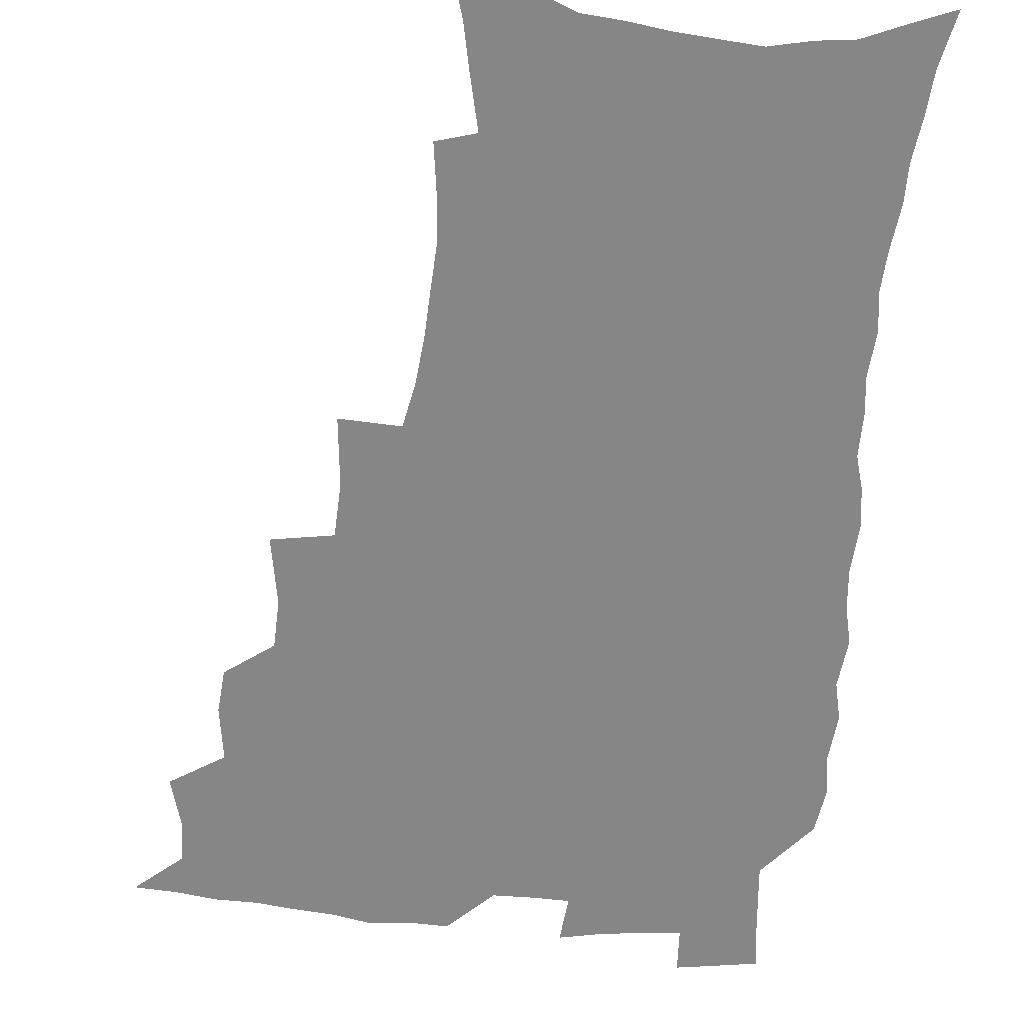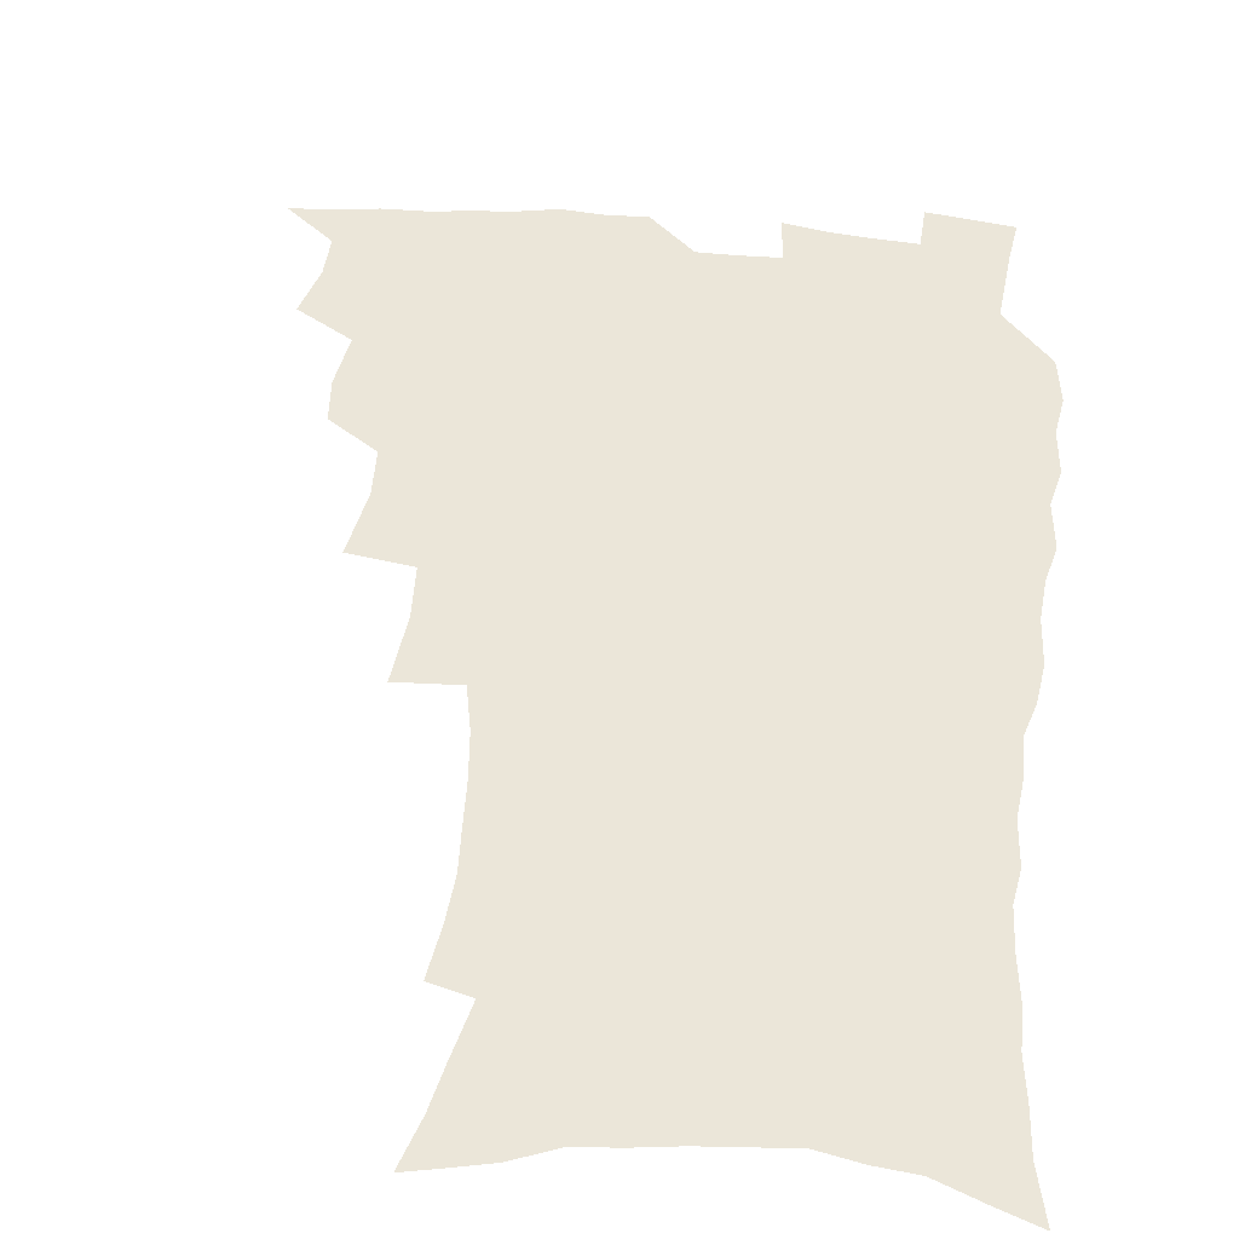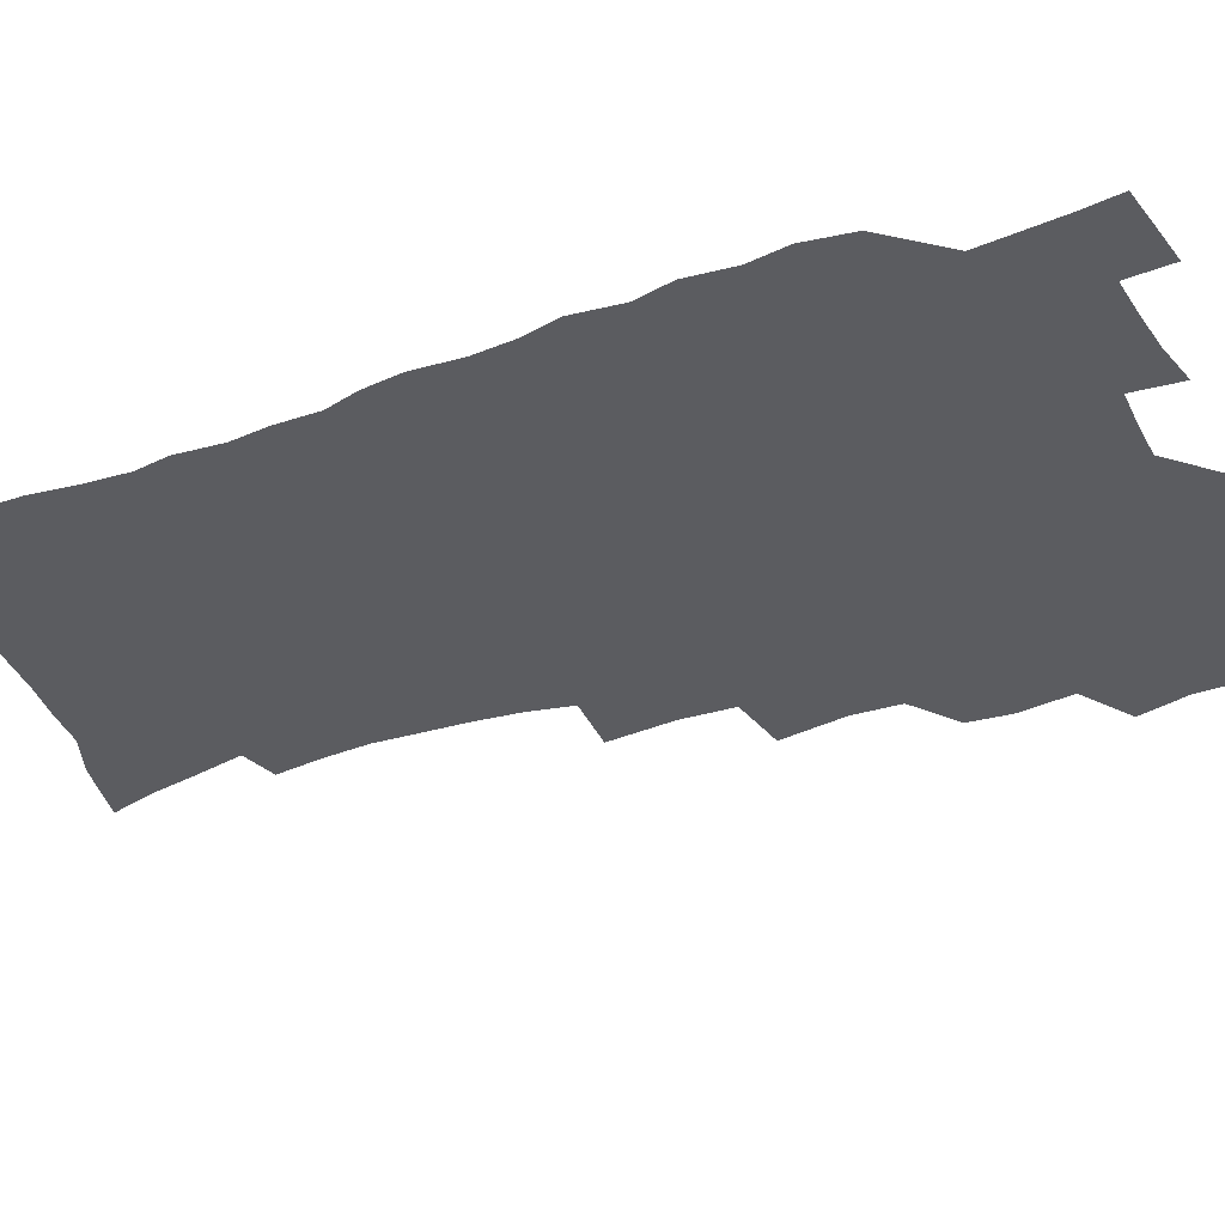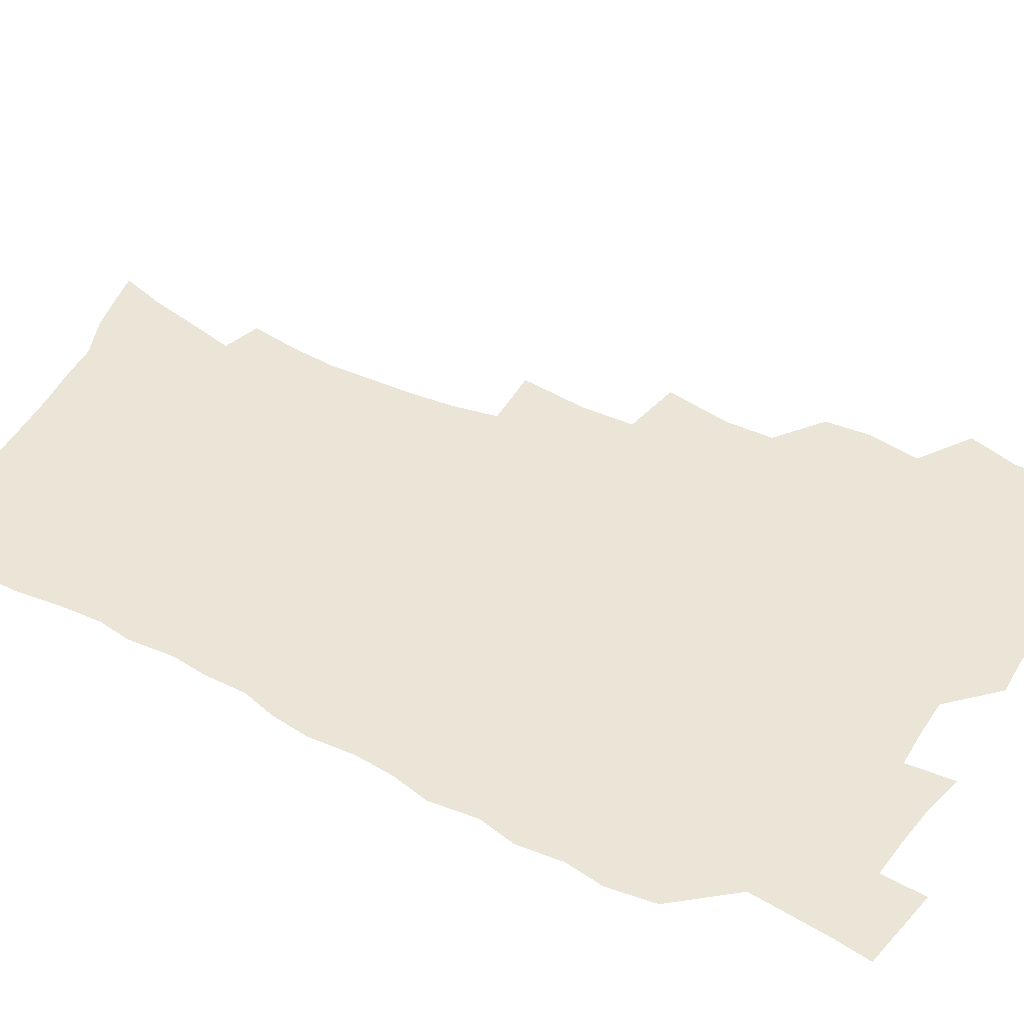
<metadata>
{"format":"obj","ext":"obj","renderer":"f3d","projection":"perspective","resolution":1024,"background":"white","views":[{"elev":-62.0,"azim":-5.3,"up":"+Z"},{"elev":47.0,"azim":5.7,"up":"+Z"},{"elev":-35.3,"azim":113.9,"up":"+Z"},{"elev":44.2,"azim":120.0,"up":"+Z"}]}
</metadata>
<code>
v 465.8 522 0
v 477.4 472.5 0
v 482.6 491.3 0
v 483.2 506.9 0
v 481.5 522.8 0
v 495.6 423 0
v 494.3 439.5 0
v 497.3 459.7 0
v 499.4 477.1 0
v 500 492.7 0
v 499 507.7 0
v 496.4 524.8 0
v 509.5 366.6 0
v 513.9 391.9 0
v 513.3 410 0
v 515.6 430.4 0
v 513.6 445.5 0
v 512.5 460.5 0
v 516.2 479.2 0
v 515.7 493.8 0
v 514.1 508.7 0
v 512.1 525 0
v 530.4 317 0
v 533 342.7 0
v 532.2 362.8 0
v 531.5 381.7 0
v 532.3 401.1 0
v 530.6 416.2 0
v 531.5 433.9 0
v 531.6 449.8 0
v 531.7 465.5 0
v 531.1 480.3 0
v 530.3 494.9 0
v 528.9 509.9 0
v 526.7 526.7 0
v 555.5 214.1 0
v 558.1 232.9 0
v 559.4 250.5 0
v 558.7 265.6 0
v 557.9 283.4 0
v 556.2 301.1 0
v 552.9 318 0
v 550.3 335.3 0
v 548.7 352.7 0
v 548.6 371.9 0
v 547 387.5 0
v 546.8 404.5 0
v 546.8 420.9 0
v 547.5 437.4 0
v 547.3 452.4 0
v 548.2 467.6 0
v 546.8 481.6 0
v 545.1 496.1 0
v 543.6 510.8 0
v 541.3 527.9 0
v 556.4 155.2 0
v 561.8 173 0
v 565.2 189.3 0
v 569.9 209.9 0
v 572.9 230 0
v 572.3 244.6 0
v 572.8 261.9 0
v 571.2 276.2 0
v 571.2 296.4 0
v 568.4 310.2 0
v 566.6 327.4 0
v 564 342.2 0
v 563.9 360.6 0
v 562.9 376.9 0
v 562.9 393.9 0
v 562.2 409.1 0
v 563.4 426 0
v 562.2 439.7 0
v 563.3 455.5 0
v 562.3 468.9 0
v 561.3 482.6 0
v 560.1 496.7 0
v 557.9 512.9 0
v 555.5 530.5 0
v 569.2 157.9 0
v 576.3 179.9 0
v 581.4 200.8 0
v 584.9 221.5 0
v 585.8 238.6 0
v 586 255.2 0
v 584.8 269.3 0
v 584.2 286.6 0
v 583.3 303.7 0
v 581.4 318.5 0
v 580.5 335.7 0
v 579.3 351.3 0
v 577.2 364.2 0
v 576.7 380.6 0
v 577 397.3 0
v 577.8 414.5 0
v 577.1 427.9 0
v 576.6 441.8 0
v 577 456.5 0
v 576 469.8 0
v 575.8 483.3 0
v 574.5 497.2 0
v 572.3 513.8 0
v 571.2 528.9 0
v 582.7 160.8 0
v 592.2 189.4 0
v 596.4 211.3 0
v 597.1 227.1 0
v 597.5 243.5 0
v 597.3 259.5 0
v 596.6 275.1 0
v 595.8 290.9 0
v 594.8 307.1 0
v 594.4 325.6 0
v 592.9 339.2 0
v 591.5 353.2 0
v 591.2 369.8 0
v 590.3 384.5 0
v 590.6 398.6 0
v 590.7 414.7 0
v 590.2 428.4 0
v 590.2 442.8 0
v 590.6 457.3 0
v 590.1 470.6 0
v 589.5 484 0
v 588.4 498.4 0
v 586.8 513.9 0
v 585.4 529.4 0
v 598.3 167 0
v 606 195.1 0
v 608.4 215 0
v 609.3 232.3 0
v 609 246.9 0
v 608.3 261 0
v 607.9 277.9 0
v 607.4 295.1 0
v 606.6 310.2 0
v 606.1 328.1 0
v 605.1 341.7 0
v 604.6 357.4 0
v 603.8 371.2 0
v 602.8 382.2 0
v 603.3 399.6 0
v 603.9 416.4 0
v 603.6 429.8 0
v 604.2 445 0
v 603.8 457.8 0
v 603.7 471 0
v 603.3 484.4 0
v 603.2 498 0
v 601.8 513.2 0
v 612.9 168.2 0
v 618.5 196.6 0
v 620.2 217.3 0
v 620.5 233.3 0
v 620.5 249.8 0
v 620 264.7 0
v 619.6 281.8 0
v 618.9 295.2 0
v 618.2 313.2 0
v 617.9 328.7 0
v 617.3 343.4 0
v 617 358.4 0
v 616.8 374.1 0
v 616.8 387.7 0
v 616.5 402 0
v 616.7 417.4 0
v 616.6 430.3 0
v 617 444.9 0
v 617.4 458.3 0
v 617.7 471.4 0
v 617.6 484.4 0
v 617 498.4 0
v 616.4 512.9 0
v 628.3 170.3 0
v 631 196.1 0
v 631.8 215.7 0
v 632 234.4 0
v 631.8 250.6 0
v 631.4 266.1 0
v 630.9 282.3 0
v 630.4 297.3 0
v 630.2 310.9 0
v 629.5 329.8 0
v 629.5 341.8 0
v 629.1 358.7 0
v 629.2 373.2 0
v 629.2 388.3 0
v 629.3 402.1 0
v 629.3 417 0
v 629.7 431 0
v 630 444.7 0
v 630.3 458.1 0
v 630.6 471.4 0
v 631 484.3 0
v 631.2 497.8 0
v 630.6 513.1 0
v 629 530.8 0
v 643.7 171.4 0
v 643.9 197.9 0
v 643.7 217.5 0
v 643.6 232.8 0
v 643.4 249.1 0
v 642.9 265.9 0
v 642.4 282.1 0
v 641.8 299.8 0
v 641.7 312.3 0
v 641.2 329.5 0
v 641.3 343.4 0
v 641.4 357.6 0
v 641.6 372.6 0
v 641.7 387.2 0
v 641.9 401.5 0
v 642.1 415.8 0
v 642.5 430.3 0
v 642.9 444 0
v 643.5 457.2 0
v 644 470.6 0
v 644.5 484 0
v 645 497.6 0
v 645.3 511.7 0
v 645.1 527.4 0
v 658.8 172.5 0
v 656.7 196.4 0
v 655.9 214.9 0
v 655 232.5 0
v 655.7 245.6 0
v 654.2 265.2 0
v 654.8 278 0
v 653.5 296.9 0
v 653.2 312.5 0
v 653.2 327.4 0
v 653.1 342.9 0
v 653.3 356.9 0
v 654.6 369.9 0
v 654.8 384.5 0
v 654.9 399.3 0
v 655.4 413 0
v 655.2 429.7 0
v 655.6 443.5 0
v 656.6 456.8 0
v 657.2 470.3 0
v 658.1 483.4 0
v 658.9 496.8 0
v 659.5 510.9 0
v 660 525.7 0
v 673.8 169.2 0
v 669.9 193.6 0
v 668.9 210.8 0
v 668.3 226.9 0
v 667.4 244.4 0
v 666.6 261.1 0
v 666.3 276.6 0
v 665.1 294.9 0
v 665.3 309.3 0
v 666.7 321.9 0
v 666.1 338.5 0
v 667.3 351.6 0
v 667 368.1 0
v 667.2 383.2 0
v 667.8 397.5 0
v 667.8 412.9 0
v 669.5 426 0
v 670.5 439.6 0
v 670.2 454.8 0
v 670.7 468.8 0
v 671.9 482.2 0
v 672.6 496.1 0
v 673.7 510.2 0
v 674.7 524.4 0
v 675.7 540.9 0
v 687.9 167.4 0
v 683.2 190.1 0
v 682.1 206.4 0
v 680.6 224 0
v 680.3 239.2 0
v 678.7 257.5 0
v 678 274 0
v 677.9 289.4 0
v 679 302.9 0
v 678.2 320.2 0
v 679.2 334 0
v 679.3 349.7 0
v 680.2 363.9 0
v 680.7 378.9 0
v 682.2 392.7 0
v 682.6 407.7 0
v 684.3 421.4 0
v 683.7 437.8 0
v 685.3 451.3 0
v 685.2 466.4 0
v 685.3 481.4 0
v 686.4 494.9 0
v 687.9 508.7 0
v 689.4 523.2 0
v 690.6 538.6 0
v 703.5 160.7 0
v 698.1 183.5 0
v 695.8 201.2 0
v 695.2 216.5 0
v 693.3 234.2 0
v 692.6 250.1 0
v 691.8 266.4 0
v 691.9 281.7 0
v 691.6 297.7 0
v 691.4 313.8 0
v 693.5 326.8 0
v 694.7 341.4 0
v 693.7 358.4 0
v 697.4 370.7 0
v 697.3 386.6 0
v 696.6 403.3 0
v 699 416.9 0
v 698.7 433 0
v 699.9 447.6 0
v 700.2 462.8 0
v 699.7 478.5 0
v 701.3 492.4 0
v 702.6 507.1 0
v 704 521.7 0
v 706 536.2 0
v 718.8 154.6 0
v 714.5 174.9 0
v 713.3 190.5 0
v 711.2 207.1 0
v 711.3 221.3 0
v 709.3 238.5 0
v 708.5 254.5 0
v 710.5 267.2 0
v 709.1 284.6 0
v 710.7 298.8 0
v 710.7 314.9 0
v 714.3 327.5 0
v 716.2 342.3 0
v 715.1 360.1 0
v 716.4 375.4 0
v 719.6 389.5 0
v 717.7 407.8 0
v 720.8 421.8 0
v 719.2 439.4 0
v 721.4 453.8 0
v 718.9 471.5 0
f 4 5 1
f 8 9 2
f 2 9 3
f 9 10 3
f 3 10 4
f 10 11 4
f 4 11 5
f 11 12 5
f 15 16 6
f 6 16 7
f 16 17 7
f 7 17 8
f 17 18 8
f 8 18 9
f 18 19 9
f 9 19 10
f 19 20 10
f 10 20 11
f 20 21 11
f 11 21 12
f 21 22 12
f 25 26 13
f 13 26 14
f 26 27 14
f 14 27 15
f 27 28 15
f 15 28 16
f 28 29 16
f 16 29 17
f 29 30 17
f 17 30 18
f 30 31 18
f 18 31 19
f 31 32 19
f 19 32 20
f 32 33 20
f 20 33 21
f 33 34 21
f 21 34 22
f 34 35 22
f 42 43 23
f 23 43 24
f 43 44 24
f 24 44 25
f 44 45 25
f 25 45 26
f 45 46 26
f 26 46 27
f 46 47 27
f 27 47 28
f 47 48 28
f 28 48 29
f 48 49 29
f 29 49 30
f 49 50 30
f 30 50 31
f 50 51 31
f 31 51 32
f 51 52 32
f 32 52 33
f 52 53 33
f 33 53 34
f 53 54 34
f 34 54 35
f 54 55 35
f 59 60 36
f 36 60 37
f 60 61 37
f 37 61 38
f 61 62 38
f 38 62 39
f 62 63 39
f 39 63 40
f 63 64 40
f 40 64 41
f 64 65 41
f 41 65 42
f 65 66 42
f 42 66 43
f 66 67 43
f 43 67 44
f 67 68 44
f 44 68 45
f 68 69 45
f 45 69 46
f 69 70 46
f 46 70 47
f 70 71 47
f 47 71 48
f 71 72 48
f 48 72 49
f 72 73 49
f 49 73 50
f 73 74 50
f 50 74 51
f 74 75 51
f 51 75 52
f 75 76 52
f 52 76 53
f 76 77 53
f 53 77 54
f 77 78 54
f 54 78 55
f 78 79 55
f 56 80 57
f 80 81 57
f 57 81 58
f 81 82 58
f 58 82 59
f 82 83 59
f 59 83 60
f 83 84 60
f 60 84 61
f 84 85 61
f 61 85 62
f 85 86 62
f 62 86 63
f 86 87 63
f 63 87 64
f 87 88 64
f 64 88 65
f 88 89 65
f 65 89 66
f 89 90 66
f 66 90 67
f 90 91 67
f 67 91 68
f 91 92 68
f 68 92 69
f 92 93 69
f 69 93 70
f 93 94 70
f 70 94 71
f 94 95 71
f 71 95 72
f 95 96 72
f 72 96 73
f 96 97 73
f 73 97 74
f 97 98 74
f 74 98 75
f 98 99 75
f 75 99 76
f 99 100 76
f 76 100 77
f 100 101 77
f 77 101 78
f 101 102 78
f 78 102 79
f 102 103 79
f 80 104 81
f 104 105 81
f 81 105 82
f 105 106 82
f 82 106 83
f 106 107 83
f 83 107 84
f 107 108 84
f 84 108 85
f 108 109 85
f 85 109 86
f 109 110 86
f 86 110 87
f 110 111 87
f 87 111 88
f 111 112 88
f 88 112 89
f 112 113 89
f 89 113 90
f 113 114 90
f 90 114 91
f 114 115 91
f 91 115 92
f 115 116 92
f 92 116 93
f 116 117 93
f 93 117 94
f 117 118 94
f 94 118 95
f 118 119 95
f 95 119 96
f 119 120 96
f 96 120 97
f 120 121 97
f 97 121 98
f 121 122 98
f 98 122 99
f 122 123 99
f 99 123 100
f 123 124 100
f 100 124 101
f 124 125 101
f 101 125 102
f 125 126 102
f 102 126 103
f 126 127 103
f 104 128 105
f 128 129 105
f 105 129 106
f 129 130 106
f 106 130 107
f 130 131 107
f 107 131 108
f 131 132 108
f 108 132 109
f 132 133 109
f 109 133 110
f 133 134 110
f 110 134 111
f 134 135 111
f 111 135 112
f 135 136 112
f 112 136 113
f 136 137 113
f 113 137 114
f 137 138 114
f 114 138 115
f 138 139 115
f 115 139 116
f 139 140 116
f 116 140 117
f 140 141 117
f 117 141 118
f 141 142 118
f 118 142 119
f 142 143 119
f 119 143 120
f 143 144 120
f 120 144 121
f 144 145 121
f 121 145 122
f 145 146 122
f 122 146 123
f 146 147 123
f 123 147 124
f 147 148 124
f 124 148 125
f 148 149 125
f 125 149 126
f 149 150 126
f 126 150 127
f 128 151 129
f 151 152 129
f 129 152 130
f 152 153 130
f 130 153 131
f 153 154 131
f 131 154 132
f 154 155 132
f 132 155 133
f 155 156 133
f 133 156 134
f 156 157 134
f 134 157 135
f 157 158 135
f 135 158 136
f 158 159 136
f 136 159 137
f 159 160 137
f 137 160 138
f 160 161 138
f 138 161 139
f 161 162 139
f 139 162 140
f 162 163 140
f 140 163 141
f 163 164 141
f 141 164 142
f 164 165 142
f 142 165 143
f 165 166 143
f 143 166 144
f 166 167 144
f 144 167 145
f 167 168 145
f 145 168 146
f 168 169 146
f 146 169 147
f 169 170 147
f 147 170 148
f 170 171 148
f 148 171 149
f 171 172 149
f 149 172 150
f 172 173 150
f 151 174 152
f 174 175 152
f 152 175 153
f 175 176 153
f 153 176 154
f 176 177 154
f 154 177 155
f 177 178 155
f 155 178 156
f 178 179 156
f 156 179 157
f 179 180 157
f 157 180 158
f 180 181 158
f 158 181 159
f 181 182 159
f 159 182 160
f 182 183 160
f 160 183 161
f 183 184 161
f 161 184 162
f 184 185 162
f 162 185 163
f 185 186 163
f 163 186 164
f 186 187 164
f 164 187 165
f 187 188 165
f 165 188 166
f 188 189 166
f 166 189 167
f 189 190 167
f 167 190 168
f 190 191 168
f 168 191 169
f 191 192 169
f 169 192 170
f 192 193 170
f 170 193 171
f 193 194 171
f 171 194 172
f 194 195 172
f 172 195 173
f 195 196 173
f 174 198 175
f 198 199 175
f 175 199 176
f 199 200 176
f 176 200 177
f 200 201 177
f 177 201 178
f 201 202 178
f 178 202 179
f 202 203 179
f 179 203 180
f 203 204 180
f 180 204 181
f 204 205 181
f 181 205 182
f 205 206 182
f 182 206 183
f 206 207 183
f 183 207 184
f 207 208 184
f 184 208 185
f 208 209 185
f 185 209 186
f 209 210 186
f 186 210 187
f 210 211 187
f 187 211 188
f 211 212 188
f 188 212 189
f 212 213 189
f 189 213 190
f 213 214 190
f 190 214 191
f 214 215 191
f 191 215 192
f 215 216 192
f 192 216 193
f 216 217 193
f 193 217 194
f 217 218 194
f 194 218 195
f 218 219 195
f 195 219 196
f 219 220 196
f 196 220 197
f 220 221 197
f 198 222 199
f 222 223 199
f 199 223 200
f 223 224 200
f 200 224 201
f 224 225 201
f 201 225 202
f 225 226 202
f 202 226 203
f 226 227 203
f 203 227 204
f 227 228 204
f 204 228 205
f 228 229 205
f 205 229 206
f 229 230 206
f 206 230 207
f 230 231 207
f 207 231 208
f 231 232 208
f 208 232 209
f 232 233 209
f 209 233 210
f 233 234 210
f 210 234 211
f 234 235 211
f 211 235 212
f 235 236 212
f 212 236 213
f 236 237 213
f 213 237 214
f 237 238 214
f 214 238 215
f 238 239 215
f 215 239 216
f 239 240 216
f 216 240 217
f 240 241 217
f 217 241 218
f 241 242 218
f 218 242 219
f 242 243 219
f 219 243 220
f 243 244 220
f 220 244 221
f 244 245 221
f 222 246 223
f 246 247 223
f 223 247 224
f 247 248 224
f 224 248 225
f 248 249 225
f 225 249 226
f 249 250 226
f 226 250 227
f 250 251 227
f 227 251 228
f 251 252 228
f 228 252 229
f 252 253 229
f 229 253 230
f 253 254 230
f 230 254 231
f 254 255 231
f 231 255 232
f 255 256 232
f 232 256 233
f 256 257 233
f 233 257 234
f 257 258 234
f 234 258 235
f 258 259 235
f 235 259 236
f 259 260 236
f 236 260 237
f 260 261 237
f 237 261 238
f 261 262 238
f 238 262 239
f 262 263 239
f 239 263 240
f 263 264 240
f 240 264 241
f 264 265 241
f 241 265 242
f 265 266 242
f 242 266 243
f 266 267 243
f 243 267 244
f 267 268 244
f 244 268 245
f 268 269 245
f 246 271 247
f 271 272 247
f 247 272 248
f 272 273 248
f 248 273 249
f 273 274 249
f 249 274 250
f 274 275 250
f 250 275 251
f 275 276 251
f 251 276 252
f 276 277 252
f 252 277 253
f 277 278 253
f 253 278 254
f 278 279 254
f 254 279 255
f 279 280 255
f 255 280 256
f 280 281 256
f 256 281 257
f 281 282 257
f 257 282 258
f 282 283 258
f 258 283 259
f 283 284 259
f 259 284 260
f 284 285 260
f 260 285 261
f 285 286 261
f 261 286 262
f 286 287 262
f 262 287 263
f 287 288 263
f 263 288 264
f 288 289 264
f 264 289 265
f 289 290 265
f 265 290 266
f 290 291 266
f 266 291 267
f 291 292 267
f 267 292 268
f 292 293 268
f 268 293 269
f 293 294 269
f 269 294 270
f 294 295 270
f 271 296 272
f 296 297 272
f 272 297 273
f 297 298 273
f 273 298 274
f 298 299 274
f 274 299 275
f 299 300 275
f 275 300 276
f 300 301 276
f 276 301 277
f 301 302 277
f 277 302 278
f 302 303 278
f 278 303 279
f 303 304 279
f 279 304 280
f 304 305 280
f 280 305 281
f 305 306 281
f 281 306 282
f 306 307 282
f 282 307 283
f 307 308 283
f 283 308 284
f 308 309 284
f 284 309 285
f 309 310 285
f 285 310 286
f 310 311 286
f 286 311 287
f 311 312 287
f 287 312 288
f 312 313 288
f 288 313 289
f 313 314 289
f 289 314 290
f 314 315 290
f 290 315 291
f 315 316 291
f 291 316 292
f 316 317 292
f 292 317 293
f 317 318 293
f 293 318 294
f 318 319 294
f 294 319 295
f 319 320 295
f 296 321 297
f 321 322 297
f 297 322 298
f 322 323 298
f 298 323 299
f 323 324 299
f 299 324 300
f 324 325 300
f 300 325 301
f 325 326 301
f 301 326 302
f 326 327 302
f 302 327 303
f 327 328 303
f 303 328 304
f 328 329 304
f 304 329 305
f 329 330 305
f 305 330 306
f 330 331 306
f 306 331 307
f 331 332 307
f 307 332 308
f 332 333 308
f 308 333 309
f 333 334 309
f 309 334 310
f 334 335 310
f 310 335 311
f 335 336 311
f 311 336 312
f 336 337 312
f 312 337 313
f 337 338 313
f 313 338 314
f 338 339 314
f 314 339 315
f 339 340 315
f 315 340 316
f 340 341 316
f 316 341 317

</code>
